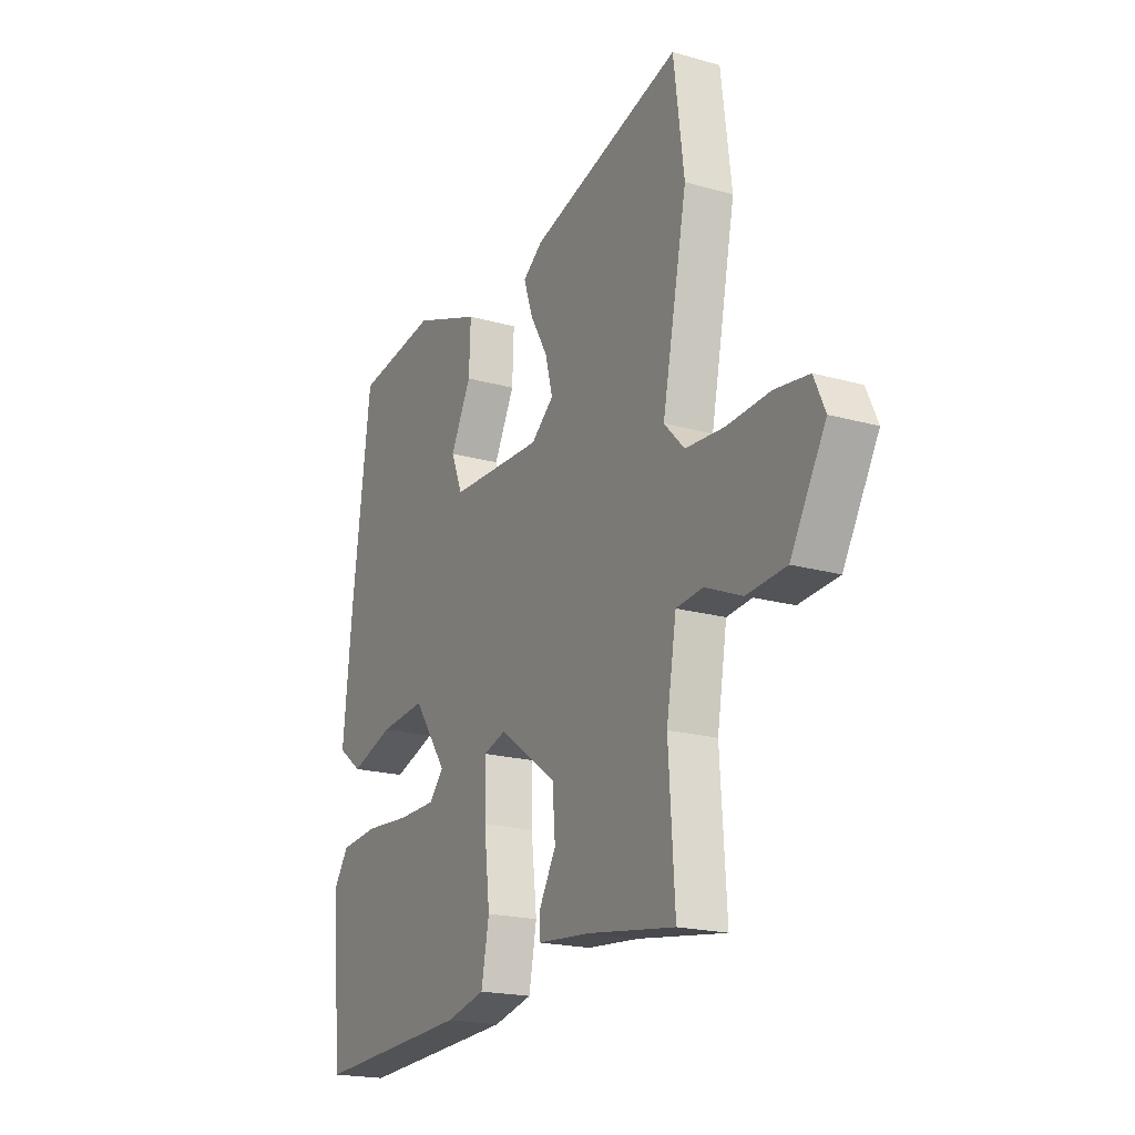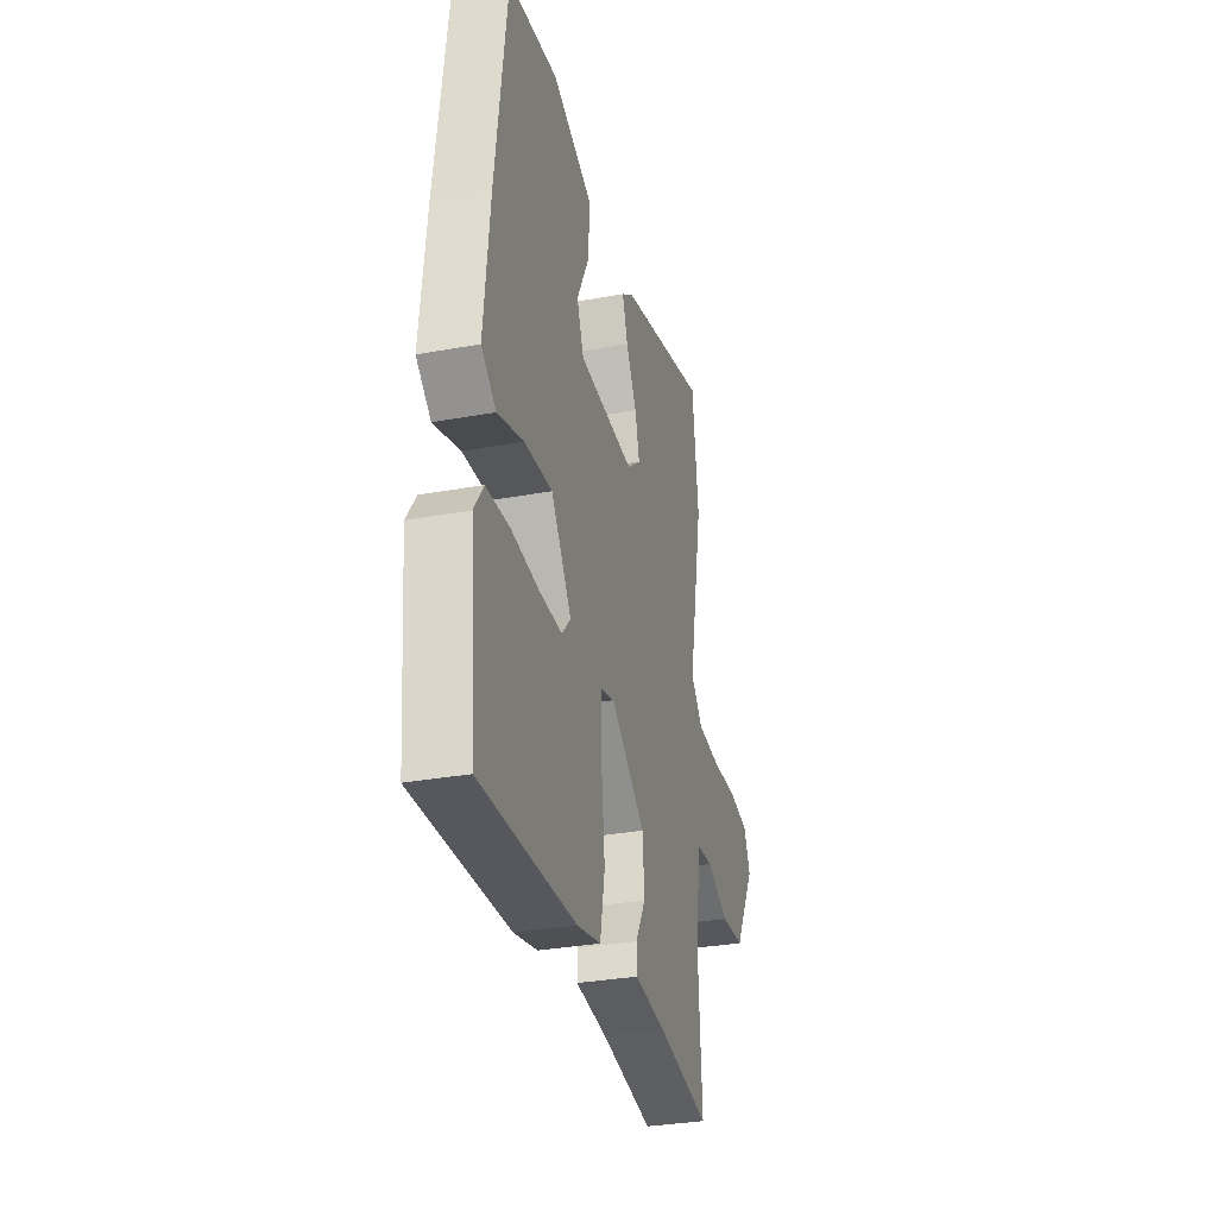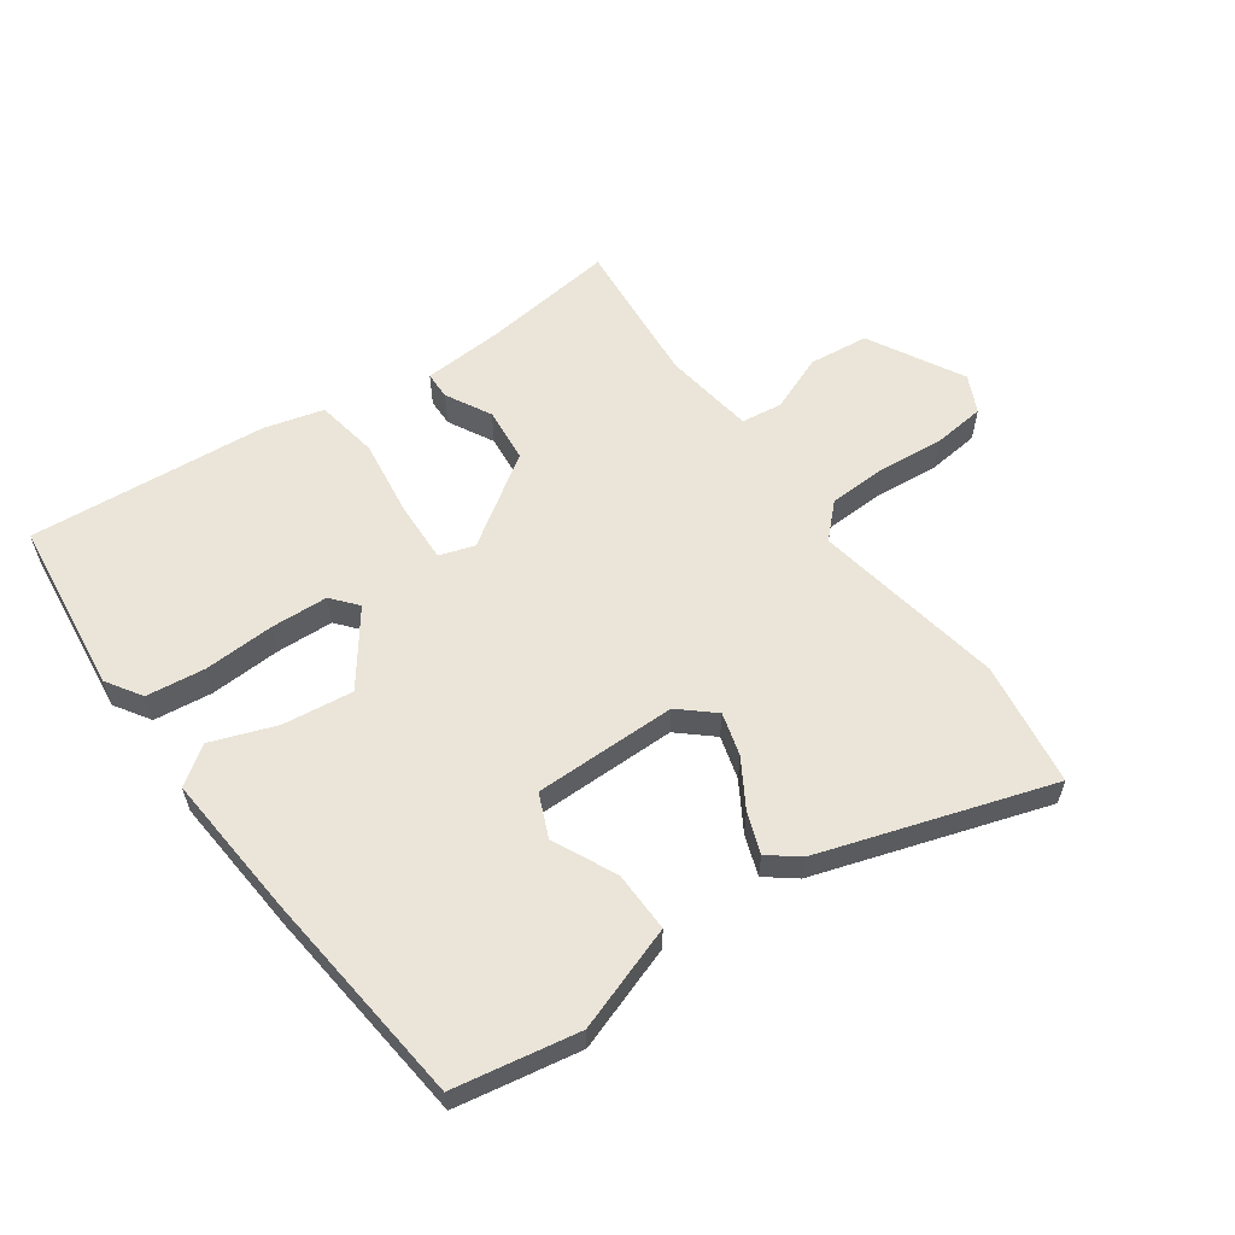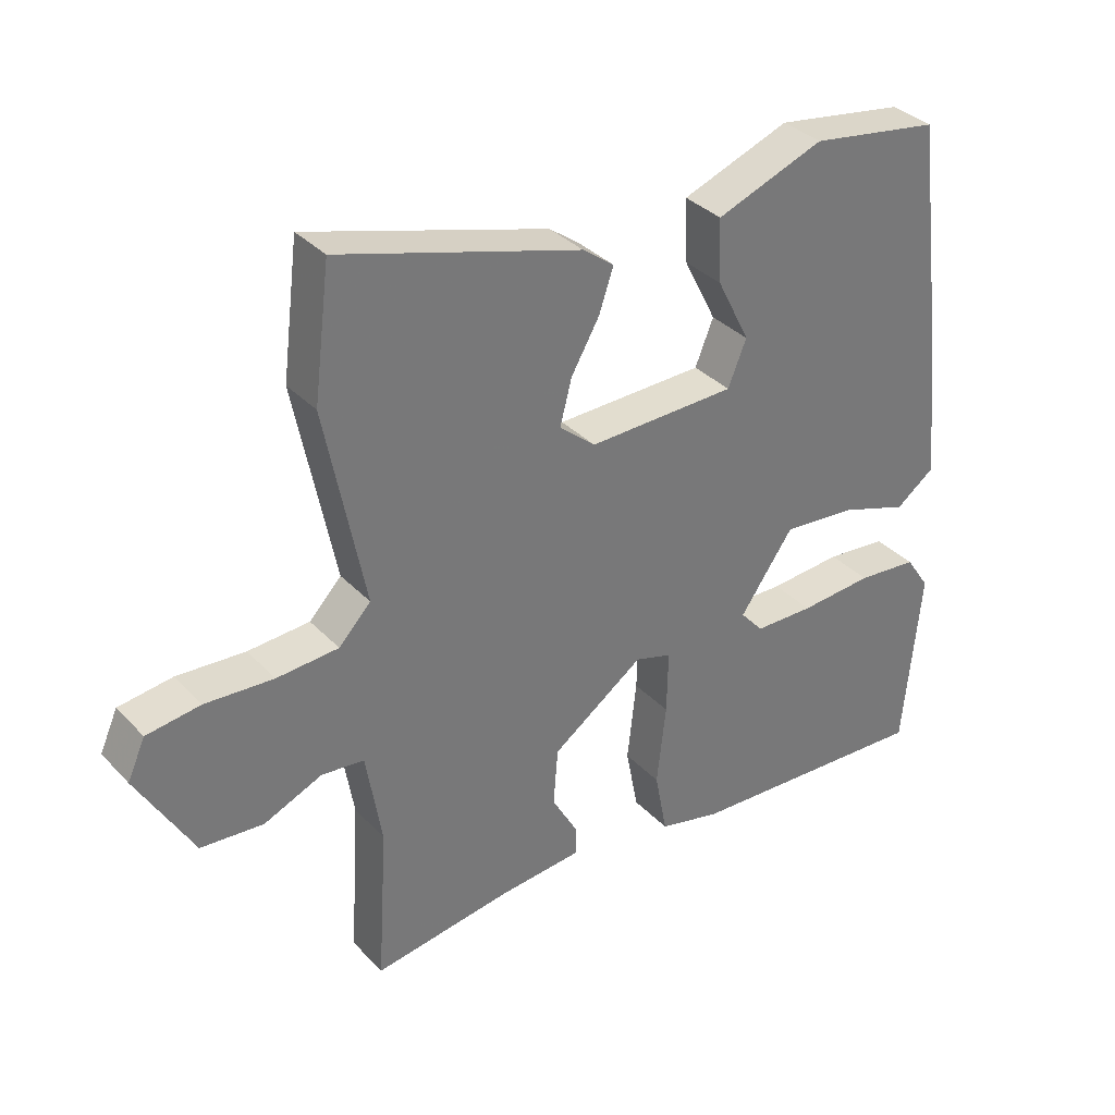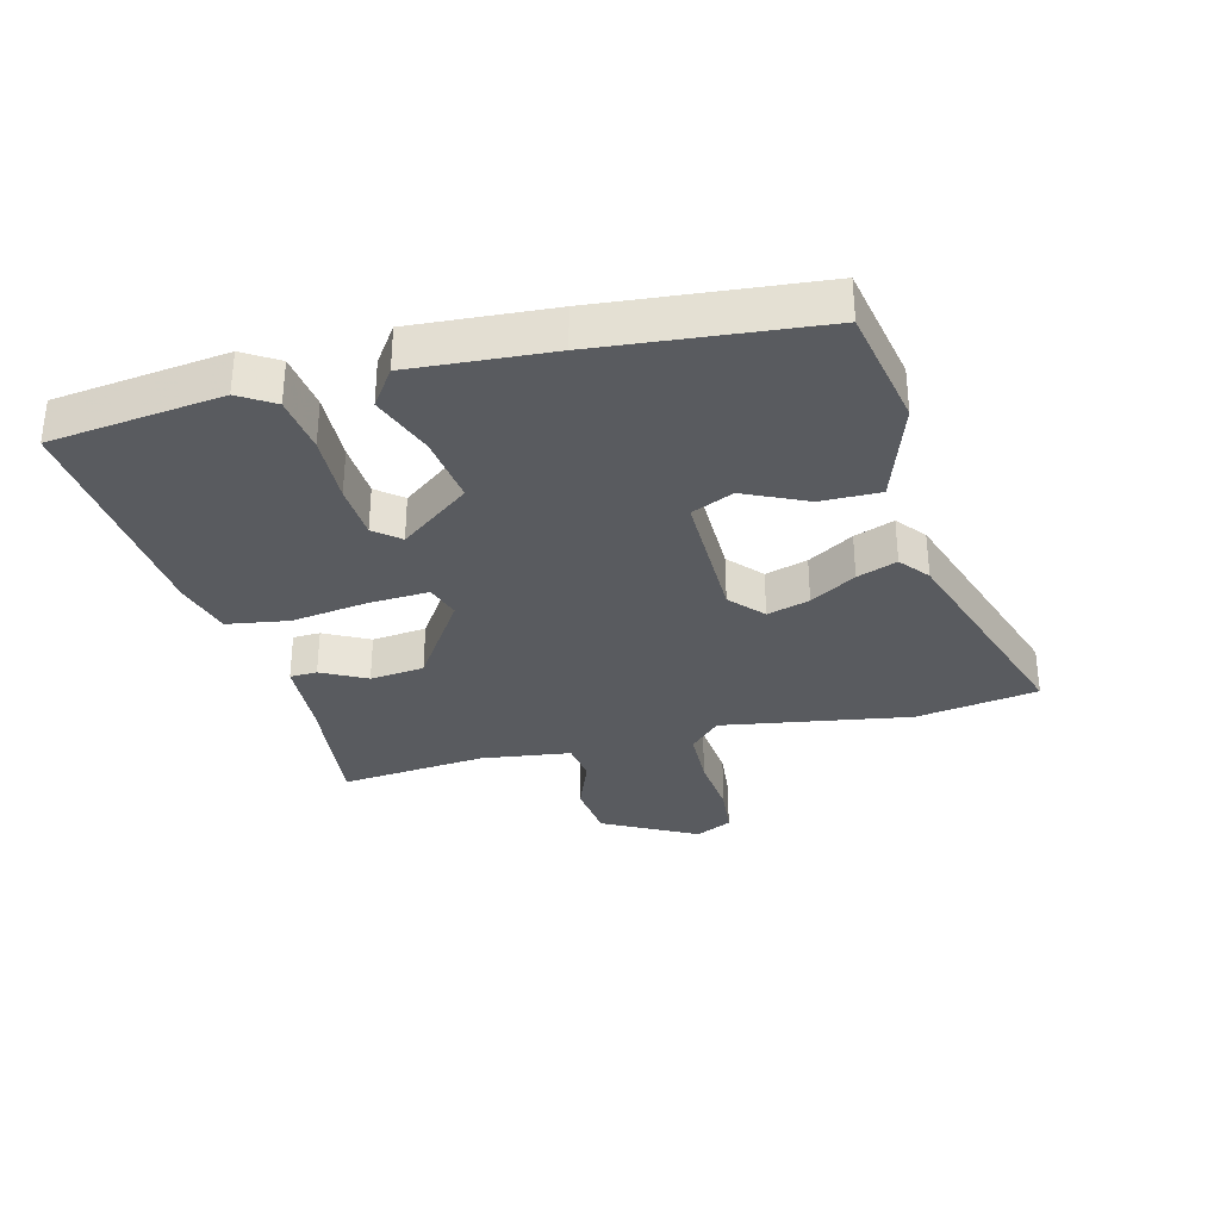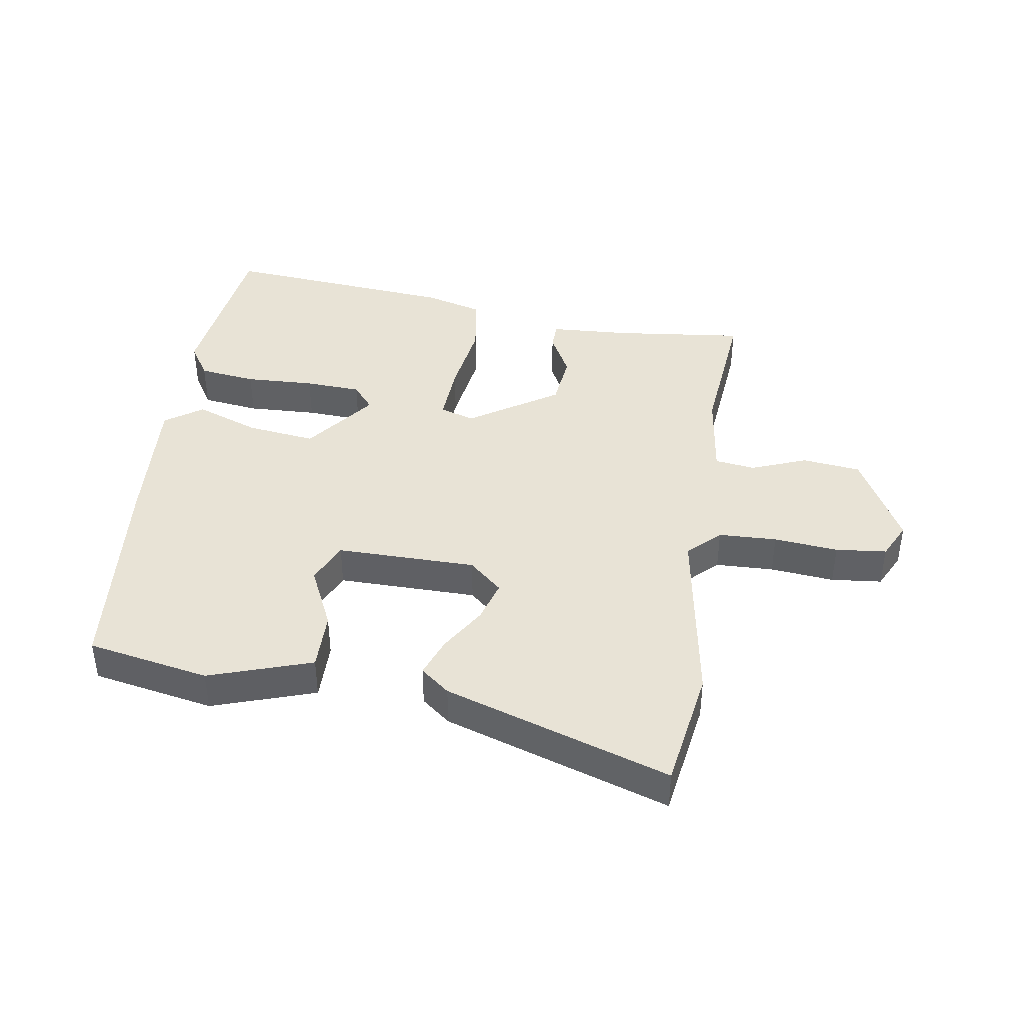
<metadata>
{"format":"obj","ext":"obj","renderer":"f3d","projection":"perspective","resolution":1024,"background":"white","views":[{"elev":-19.5,"azim":62.1,"up":"+Z"},{"elev":-32.2,"azim":-75.7,"up":"+Z"},{"elev":58.8,"azim":-34.1,"up":"+Y"},{"elev":34.5,"azim":143.6,"up":"+Z"},{"elev":-32.4,"azim":-73.8,"up":"+Y"},{"elev":41.4,"azim":10.7,"up":"+Y"}]}
</metadata>
<code>
v 0.465 0.07 -0.526
v 0.253 0.07 -0.495
v 0.126 0.07 -0.484
v 0.126 0.07 -0.44
v 0.166 0.07 -0.369
v 0.159 0.07 -0.281
v 0.019 0.07 -0.182
v -0.037 0.07 -0.199
v -0.035 0.07 -0.296
v -0.021 0.07 -0.42
v -0.04 0.07 -0.519
v -0.135 0.07 -0.542
v -0.515 0.07 -0.564
v -0.541 0.07 -0.285
v -0.504 0.07 -0.23
v -0.411 0.07 -0.221
v -0.299 0.07 -0.229
v -0.208 0.07 -0.227
v -0.173 0.07 -0.187
v -0.255 0.07 -0.071
v -0.367 0.07 -0.082
v -0.471 0.07 -0.117
v -0.53 0.07 -0.073
v -0.507 0.07 0.152
v -0.462 0.07 0.502
v -0.264 0.07 0.533
v -0.1 0.07 0.472
v -0.104 0.07 0.376
v -0.154 0.07 0.277
v -0.126 0.07 0.208
v 0.1 0.07 0.203
v 0.155 0.07 0.249
v 0.137 0.07 0.318
v 0.094 0.07 0.393
v 0.072 0.07 0.458
v 0.12 0.07 0.494
v 0.487 0.07 0.602
v 0.512 0.07 0.404
v 0.452 0.07 0.101
v 0.501 0.07 0.05
v 0.595 0.07 0.044
v 0.699 0.07 0.051
v 0.781 0.07 0.04
v 0.808 0.07 -0.02
v 0.723 0.07 -0.168
v 0.628 0.07 -0.176
v 0.539 0.07 -0.138
v 0.474 0.07 -0.145
v 0.45 0.07 -0.289
v 0.465 0 -0.526
v 0.253 0 -0.495
v 0.126 0 -0.484
v 0.126 0 -0.44
v 0.166 0 -0.369
v 0.159 0 -0.281
v 0.019 0 -0.182
v -0.037 0 -0.199
v -0.035 0 -0.296
v -0.021 0 -0.42
v -0.04 0 -0.519
v -0.135 0 -0.542
v -0.515 0 -0.564
v -0.541 0 -0.285
v -0.504 0 -0.23
v -0.411 0 -0.221
v -0.299 0 -0.229
v -0.208 0 -0.227
v -0.173 0 -0.187
v -0.255 0 -0.071
v -0.367 0 -0.082
v -0.471 0 -0.117
v -0.53 0 -0.073
v -0.507 0 0.152
v -0.462 0 0.502
v -0.264 0 0.533
v -0.1 0 0.472
v -0.104 0 0.376
v -0.154 0 0.277
v -0.126 0 0.208
v 0.1 0 0.203
v 0.155 0 0.249
v 0.137 0 0.318
v 0.094 0 0.393
v 0.072 0 0.458
v 0.12 0 0.494
v 0.487 0 0.602
v 0.512 0 0.404
v 0.452 0 0.101
v 0.501 0 0.05
v 0.595 0 0.044
v 0.699 0 0.051
v 0.781 0 0.04
v 0.808 0 -0.02
v 0.723 0 -0.168
v 0.628 0 -0.176
v 0.539 0 -0.138
v 0.474 0 -0.145
v 0.45 0 -0.289
f 45 46 47
f 44 45 47
f 43 44 47
f 42 43 47
f 41 42 47
f 40 41 47 48
f 39 40 48 49
f 37 38 39
f 36 37 39
f 35 36 39
f 34 35 39
f 33 34 39
f 32 33 39 49
f 27 28 29
f 26 27 29
f 25 26 29
f 24 25 29
f 23 24 29
f 22 23 29
f 21 22 29
f 20 21 29 30
f 19 20 30 31
f 15 16 17
f 14 15 17
f 13 14 17
f 12 13 17
f 11 12 17
f 10 11 17
f 9 10 17
f 9 17 18
f 8 9 18 19
f 2 3 4 5
f 2 5 6
f 1 2 6
f 49 1 6
f 32 49 6 7
f 19 31 32
f 8 19 32
f 7 8 32
f 96 95 94
f 96 94 93
f 96 93 92
f 96 92 91
f 96 91 90
f 97 96 90 89
f 98 97 89 88
f 88 87 86
f 88 86 85
f 88 85 84
f 88 84 83
f 88 83 82
f 98 88 82 81
f 78 77 76
f 78 76 75
f 78 75 74
f 78 74 73
f 78 73 72
f 78 72 71
f 78 71 70
f 79 78 70 69
f 80 79 69 68
f 66 65 64
f 66 64 63
f 66 63 62
f 66 62 61
f 66 61 60
f 66 60 59
f 66 59 58
f 67 66 58
f 68 67 58 57
f 54 53 52 51
f 55 54 51
f 55 51 50
f 55 50 98
f 56 55 98 81
f 81 80 68
f 81 68 57
f 81 57 56
f 1 50 51 2
f 2 51 52 3
f 3 52 53 4
f 4 53 54 5
f 5 54 55 6
f 6 55 56 7
f 7 56 57 8
f 8 57 58 9
f 9 58 59 10
f 10 59 60 11
f 11 60 61 12
f 12 61 62 13
f 13 62 63 14
f 14 63 64 15
f 15 64 65 16
f 16 65 66 17
f 17 66 67 18
f 18 67 68 19
f 19 68 69 20
f 20 69 70 21
f 21 70 71 22
f 22 71 72 23
f 23 72 73 24
f 24 73 74 25
f 25 74 75 26
f 26 75 76 27
f 27 76 77 28
f 28 77 78 29
f 29 78 79 30
f 30 79 80 31
f 31 80 81 32
f 32 81 82 33
f 33 82 83 34
f 34 83 84 35
f 35 84 85 36
f 36 85 86 37
f 37 86 87 38
f 38 87 88 39
f 39 88 89 40
f 40 89 90 41
f 41 90 91 42
f 42 91 92 43
f 43 92 93 44
f 44 93 94 45
f 45 94 95 46
f 46 95 96 47
f 47 96 97 48
f 48 97 98 49
f 49 98 50 1

</code>
